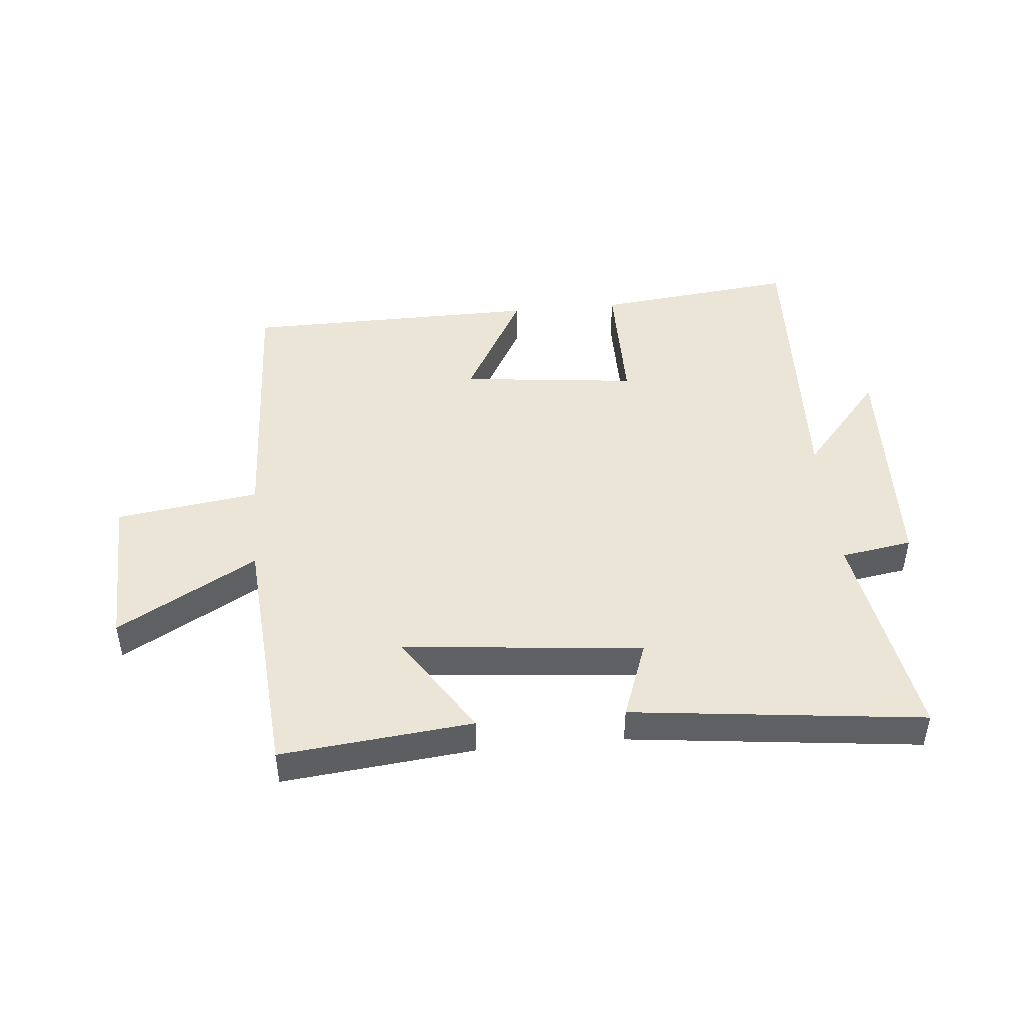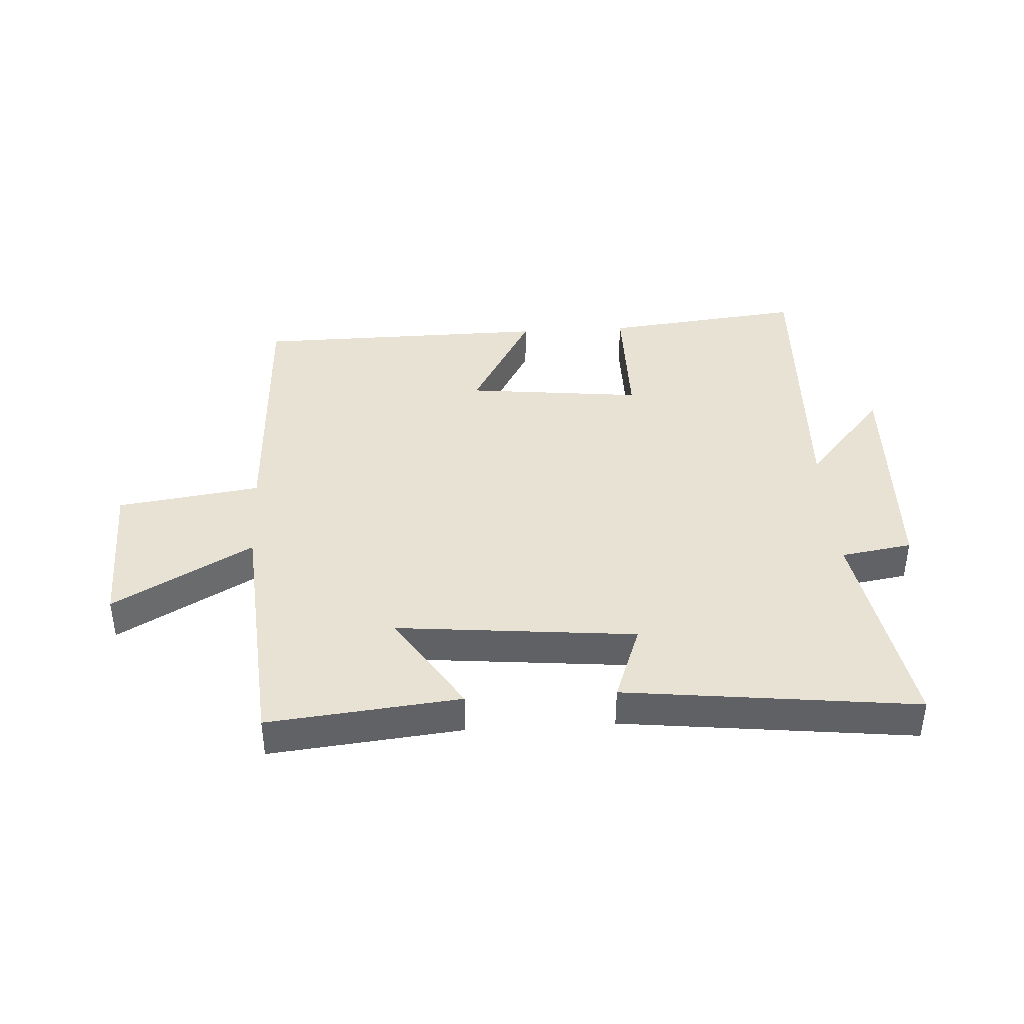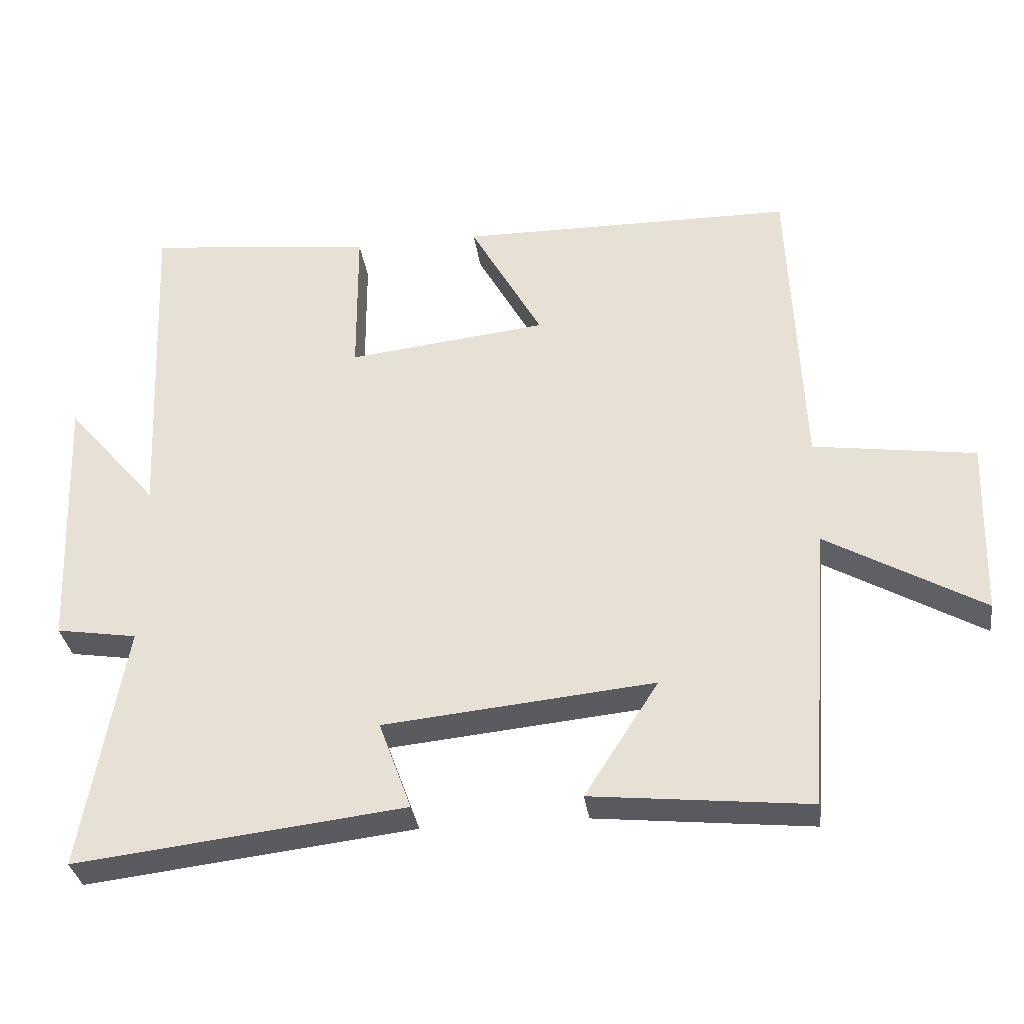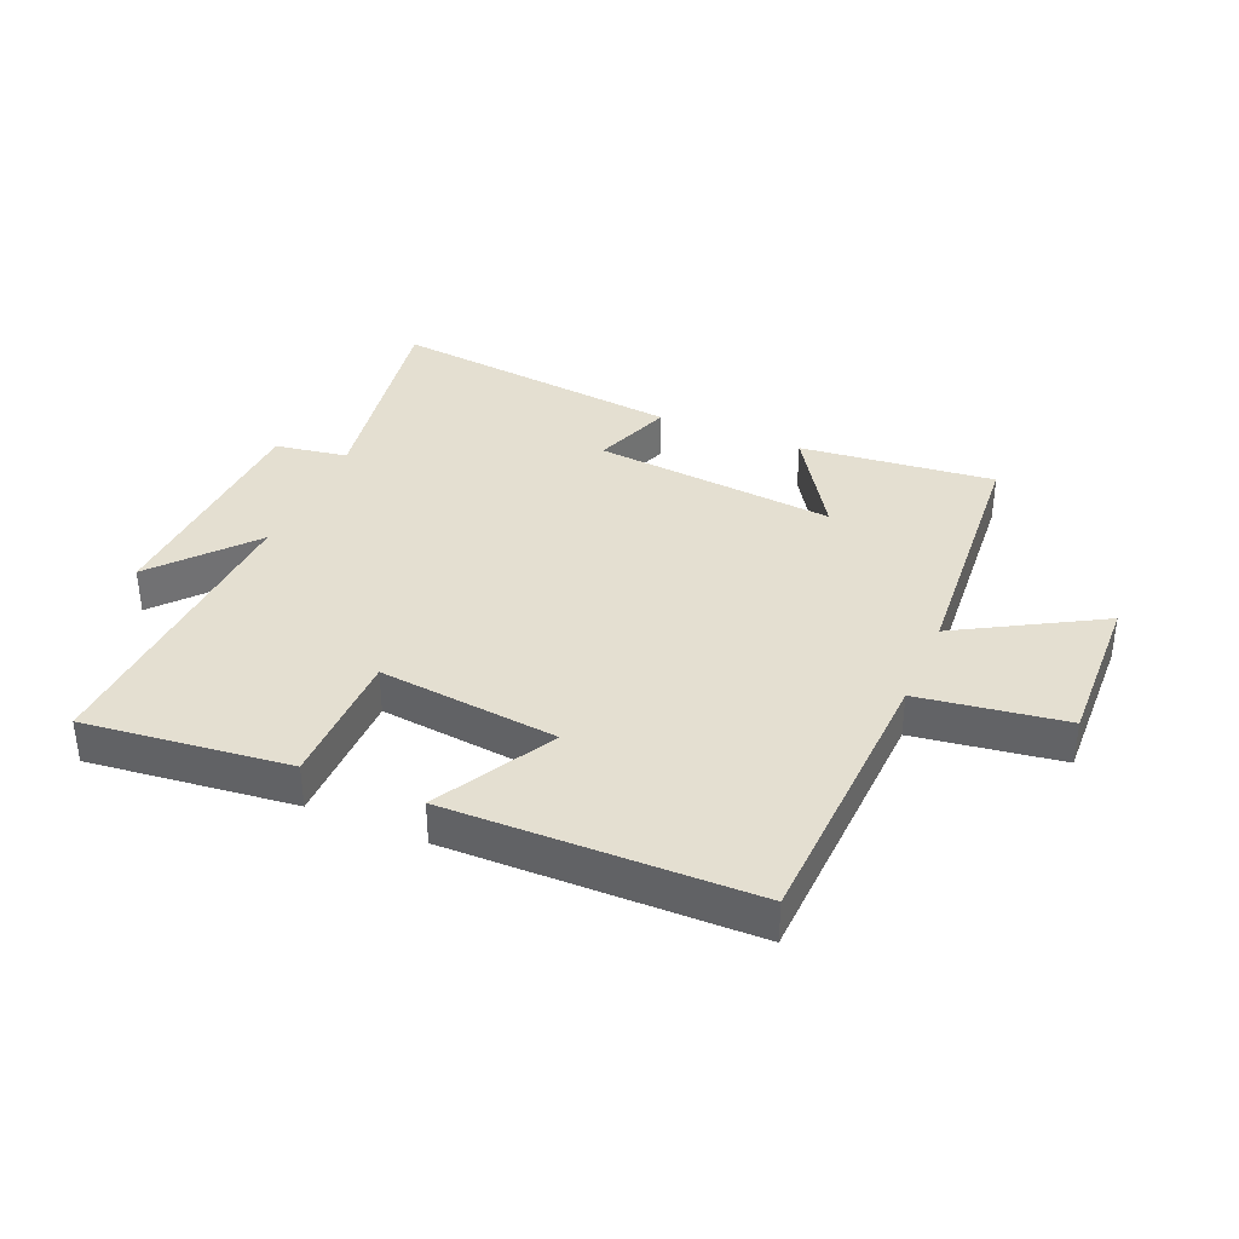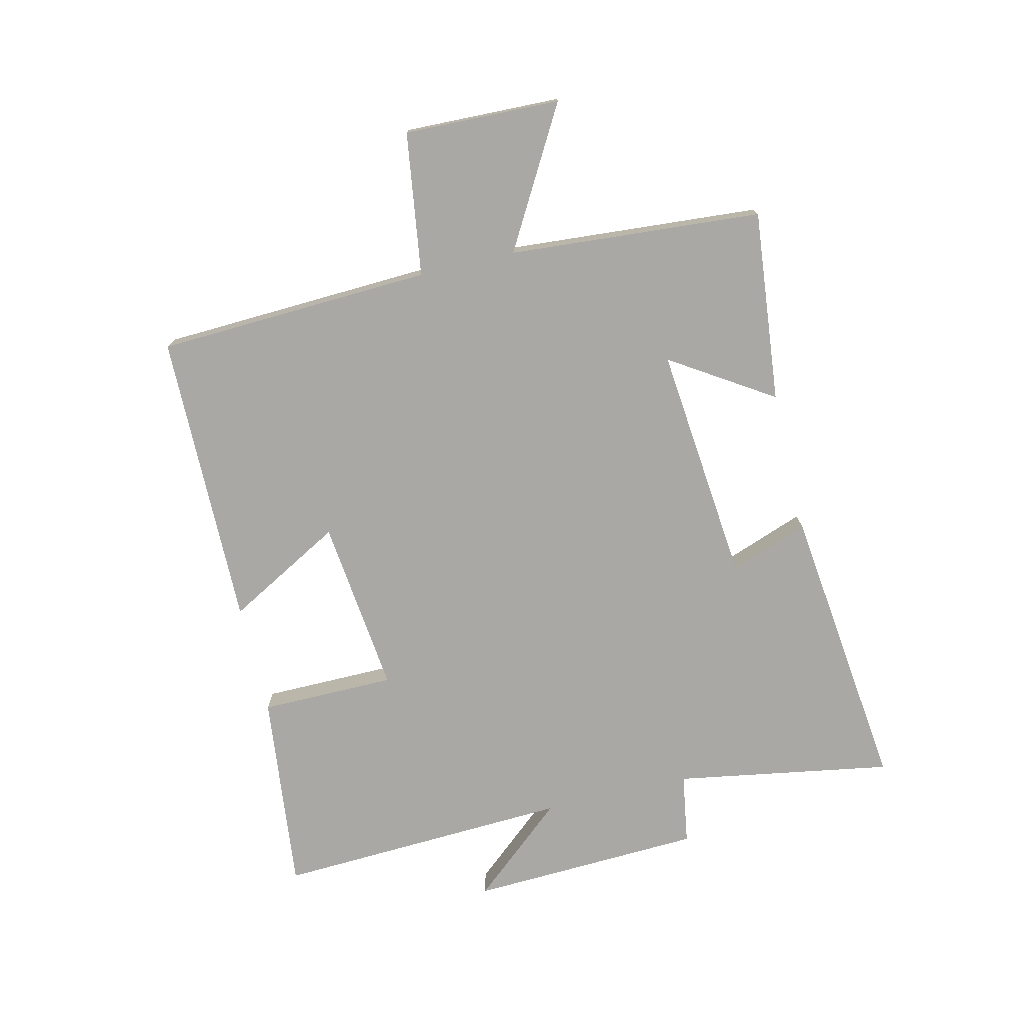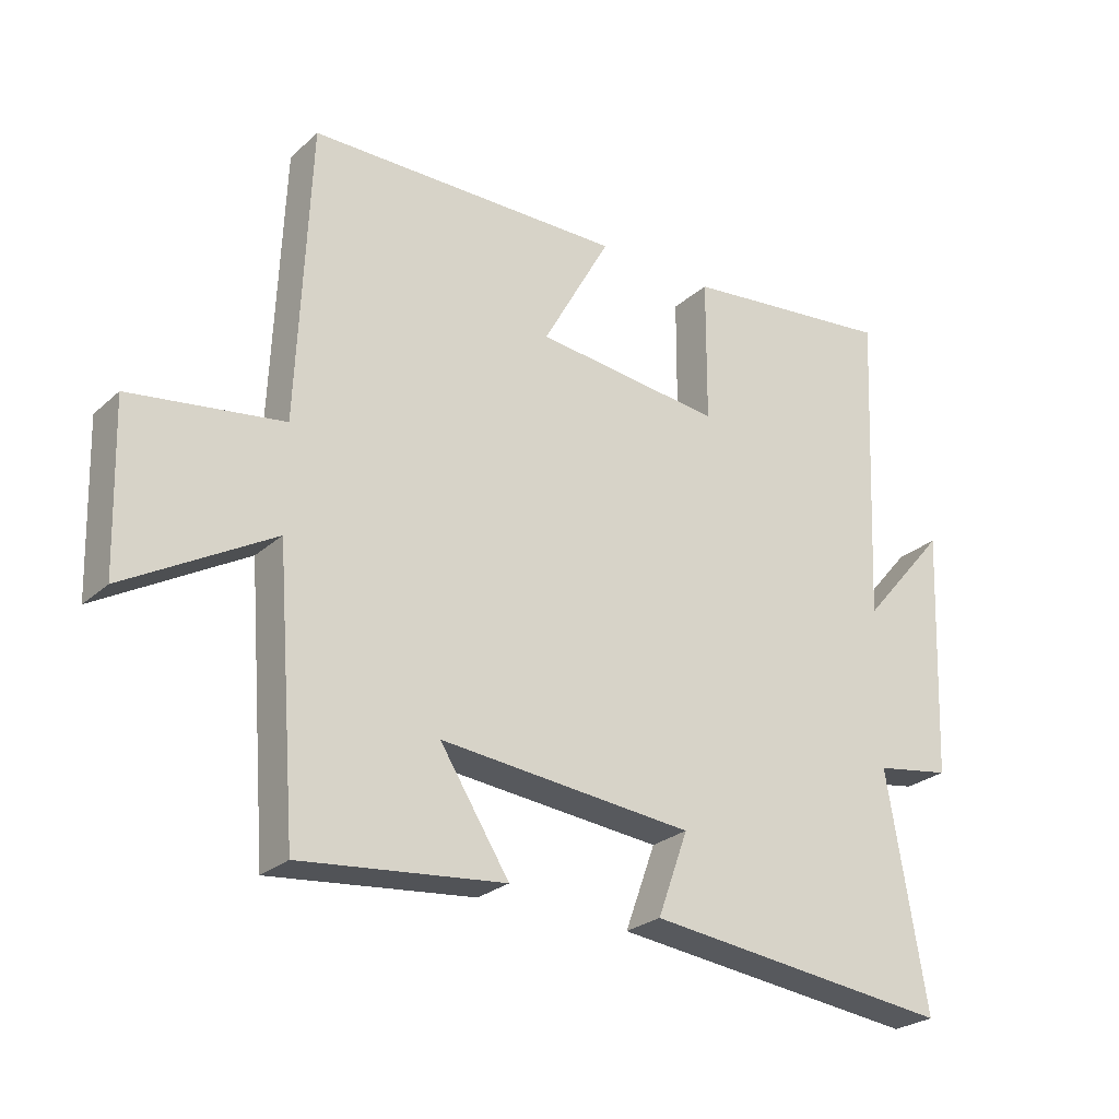
<metadata>
{"format":"obj","ext":"obj","renderer":"f3d","projection":"perspective","resolution":1024,"background":"white","views":[{"elev":45.7,"azim":174.7,"up":"+Y"},{"elev":39.8,"azim":176.6,"up":"+Y"},{"elev":-33.1,"azim":8.0,"up":"+Z"},{"elev":36.6,"azim":23.0,"up":"+Y"},{"elev":-75.1,"azim":103.4,"up":"+Y"},{"elev":-25.9,"azim":143.9,"up":"+Z"}]}
</metadata>
<code>
v 0.468 0.07 -0.533
v 0.154 0.07 -0.5
v 0.261 0.07 -0.333
v -0.131 0.07 -0.371
v -0.084 0.07 -0.5
v -0.561 0.07 -0.555
v -0.5 0.07 -0.198
v -0.617 0.07 -0.179
v -0.633 0.07 0.205
v -0.5 0.07 0.05
v -0.522 0.07 0.537
v -0.192 0.07 0.5
v -0.191 0.07 0.278
v 0.099 0.07 0.31
v -0.006 0.07 0.5
v 0.481 0.07 0.494
v 0.5 0.07 0.042
v 0.735 0.07 0.008
v 0.727 0.07 -0.248
v 0.5 0.07 -0.118
v 0.468 0 -0.533
v 0.154 0 -0.5
v 0.261 0 -0.333
v -0.131 0 -0.371
v -0.084 0 -0.5
v -0.561 0 -0.555
v -0.5 0 -0.198
v -0.617 0 -0.179
v -0.633 0 0.205
v -0.5 0 0.05
v -0.522 0 0.537
v -0.192 0 0.5
v -0.191 0 0.278
v 0.099 0 0.31
v -0.006 0 0.5
v 0.481 0 0.494
v 0.5 0 0.042
v 0.735 0 0.008
v 0.727 0 -0.248
v 0.5 0 -0.118
f 17 18 19 20
f 16 17 20
f 15 16 20
f 14 15 20
f 13 14 20 1
f 10 11 12 13
f 7 8 9 10
f 7 10 13
f 4 5 6 7
f 3 4 7 13
f 1 2 3
f 1 3 13
f 40 39 38 37
f 40 37 36
f 40 36 35
f 40 35 34
f 21 40 34 33
f 33 32 31 30
f 30 29 28 27
f 33 30 27
f 27 26 25 24
f 33 27 24 23
f 23 22 21
f 33 23 21
f 1 21 22 2
f 2 22 23 3
f 3 23 24 4
f 4 24 25 5
f 5 25 26 6
f 6 26 27 7
f 7 27 28 8
f 8 28 29 9
f 9 29 30 10
f 10 30 31 11
f 11 31 32 12
f 12 32 33 13
f 13 33 34 14
f 14 34 35 15
f 15 35 36 16
f 16 36 37 17
f 17 37 38 18
f 18 38 39 19
f 19 39 40 20
f 20 40 21 1

</code>
